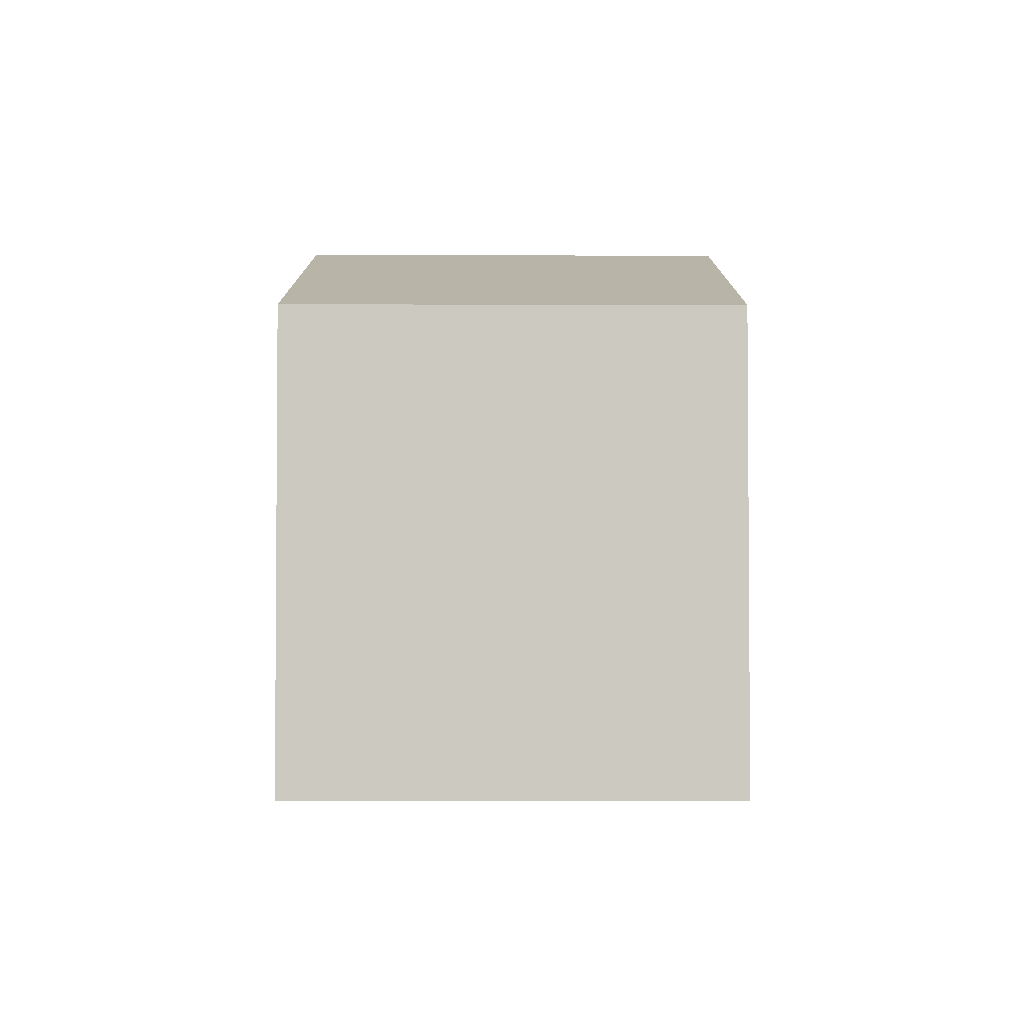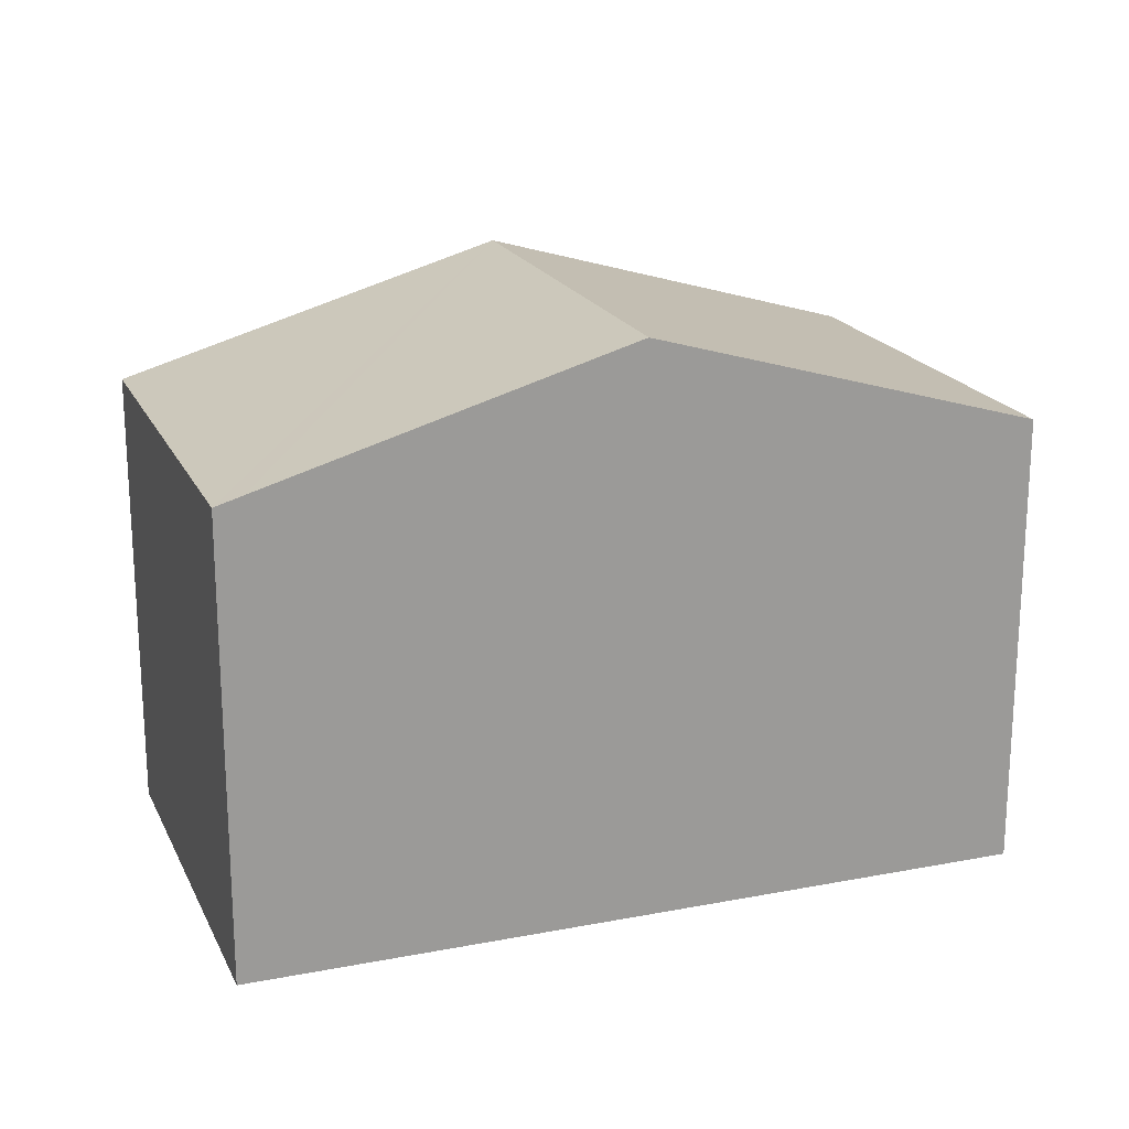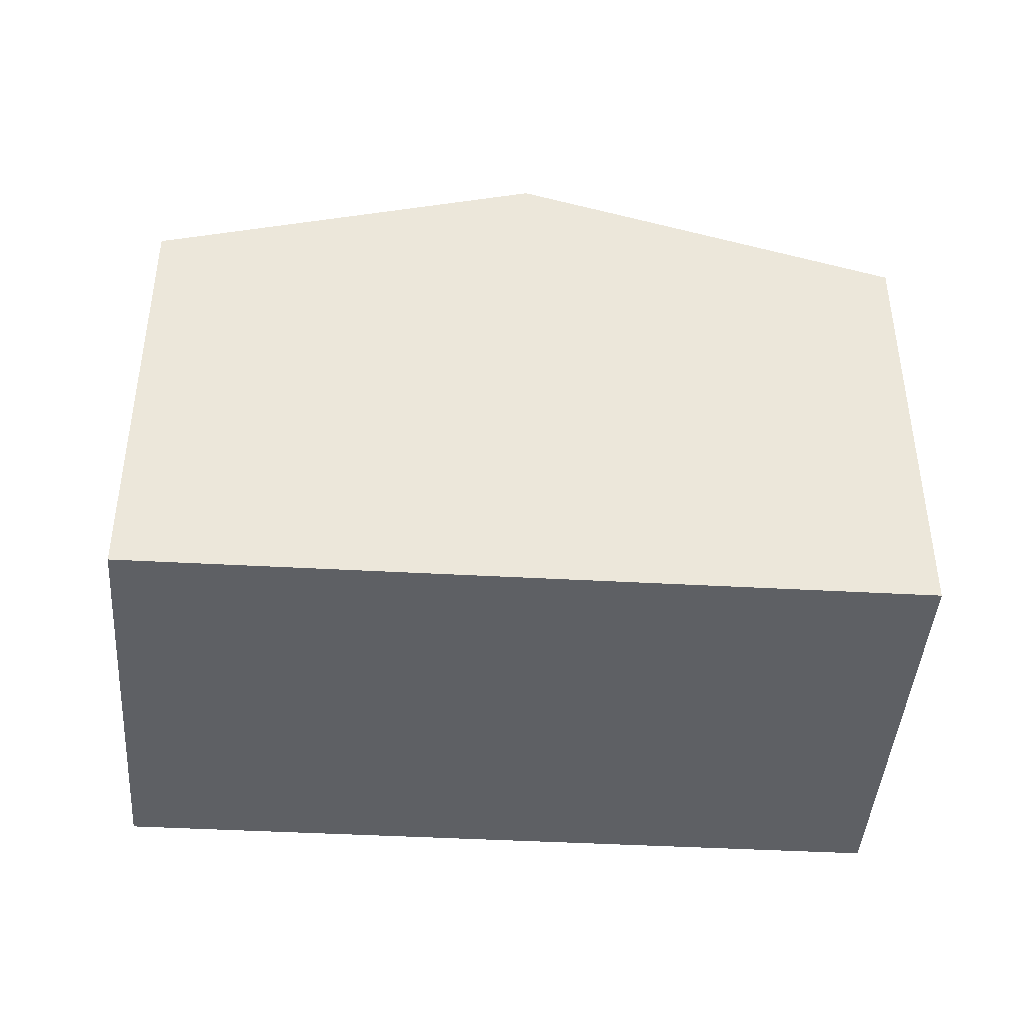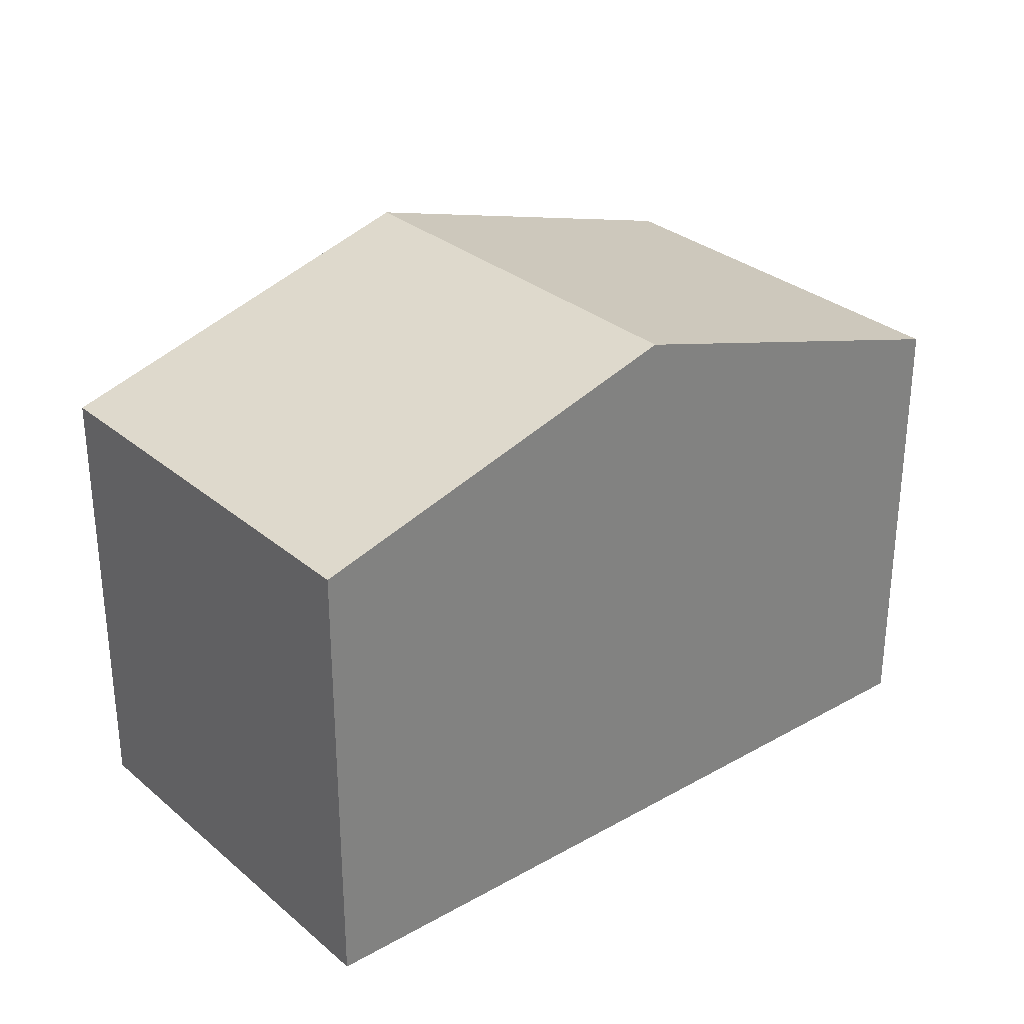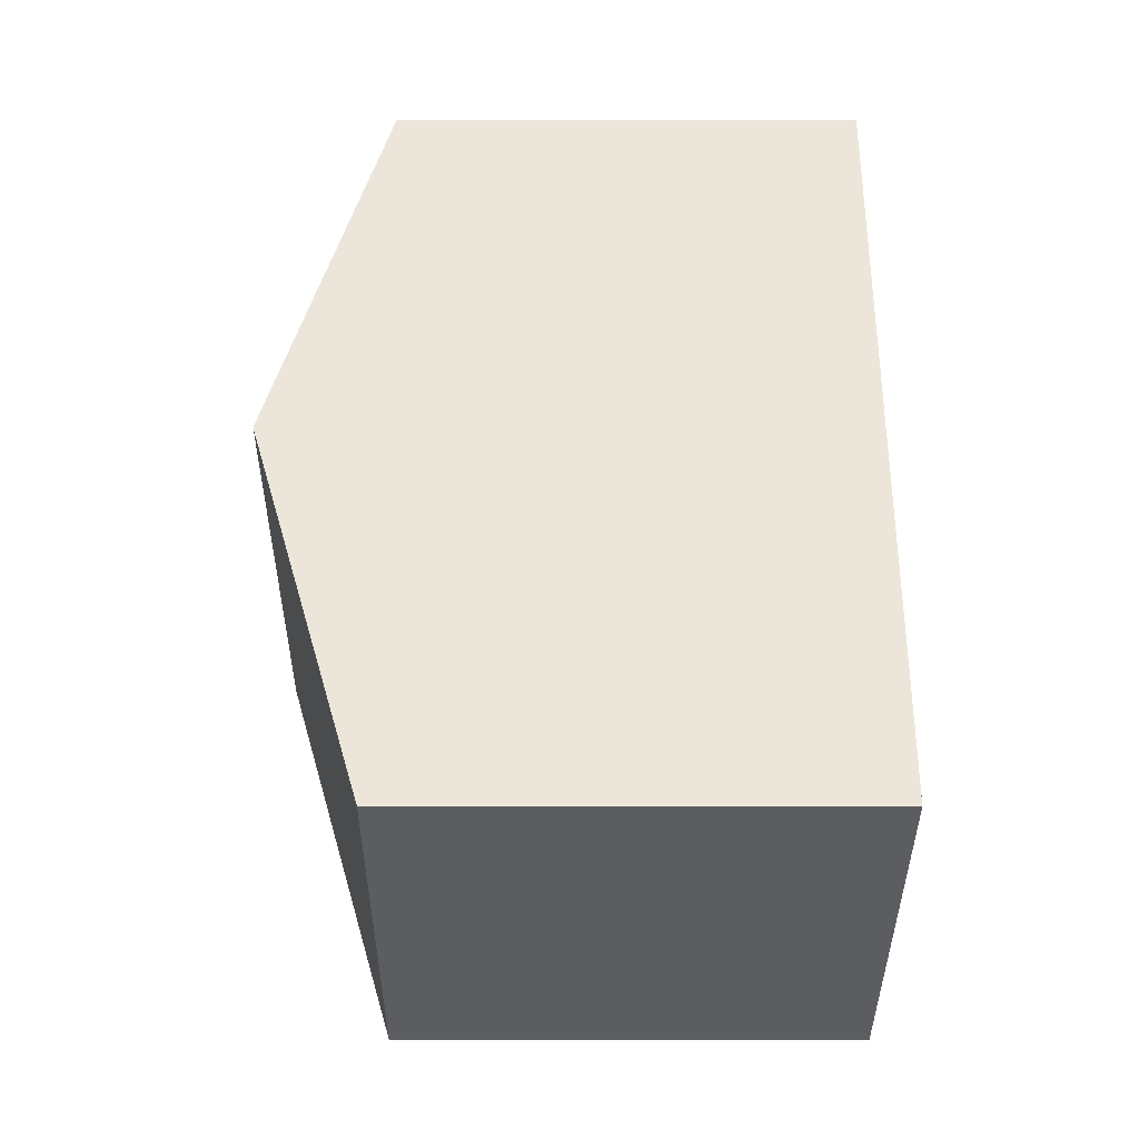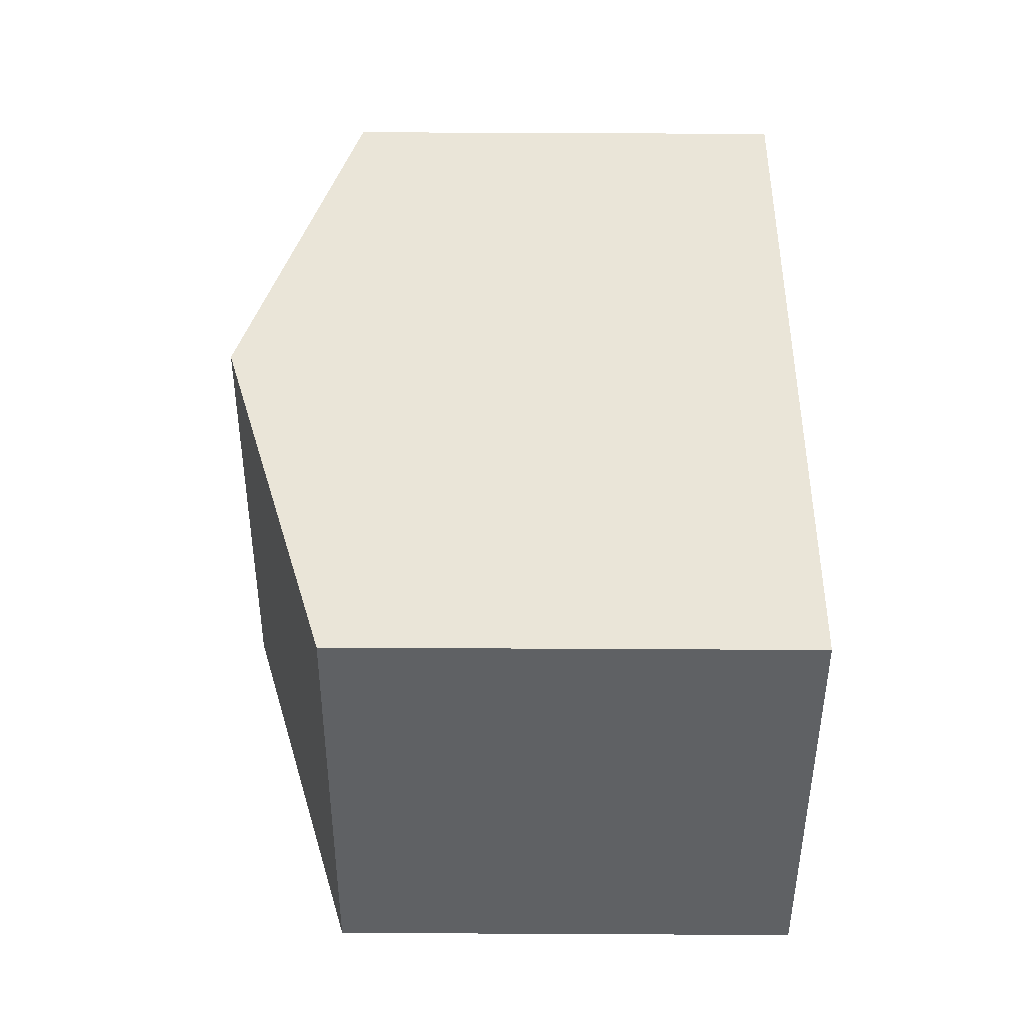
<metadata>
{"format":"obj","ext":"obj","renderer":"f3d","projection":"perspective","resolution":1024,"background":"white","views":[{"elev":-3.0,"azim":-72.5,"up":"+Y"},{"elev":19.7,"azim":177.9,"up":"+Y"},{"elev":-42.8,"azim":13.8,"up":"+Y"},{"elev":30.2,"azim":-21.7,"up":"+Y"},{"elev":71.9,"azim":-90.0,"up":"+Z"},{"elev":62.3,"azim":-89.7,"up":"+Z"}]}
</metadata>
<code>
v  6.706 4.074 -2.121
v  4.541 5.091 2.634
v  7.883 4.079 1.575
v  6.469 4.146 -2.046
v  3.346 5.091 -1.058
v  1.195 4.078 3.694
v  0.3 4.169 -0.095
v  0 4.078 2.497e-16
v  6.706 1.299e-16 -2.121
v  6.469 1.253e-16 -2.046
v  3.346 6.478e-17 -1.058
v  0.3 5.817e-18 -0.095
v  0 0 0
v  1.195 -2.262e-16 3.694
v  4.541 -1.613e-16 2.634
v  7.883 -9.644e-17 1.575
g defaultobject
f 1 2 3
f 2 1 4
f 2 4 5
f 6 7 8
f 7 6 5
f 5 6 2
f 9 4 1
f 4 9 5
f 5 9 7
f 7 9 10
f 7 10 11
f 7 11 8
f 8 11 12
f 8 12 13
f 13 6 8
f 6 13 14
f 14 2 6
f 2 14 3
f 3 14 15
f 3 15 16
f 16 1 3
f 1 16 9
f 12 14 13
f 14 12 15
f 15 12 11
f 15 11 10
f 15 10 16
f 16 10 9

</code>
